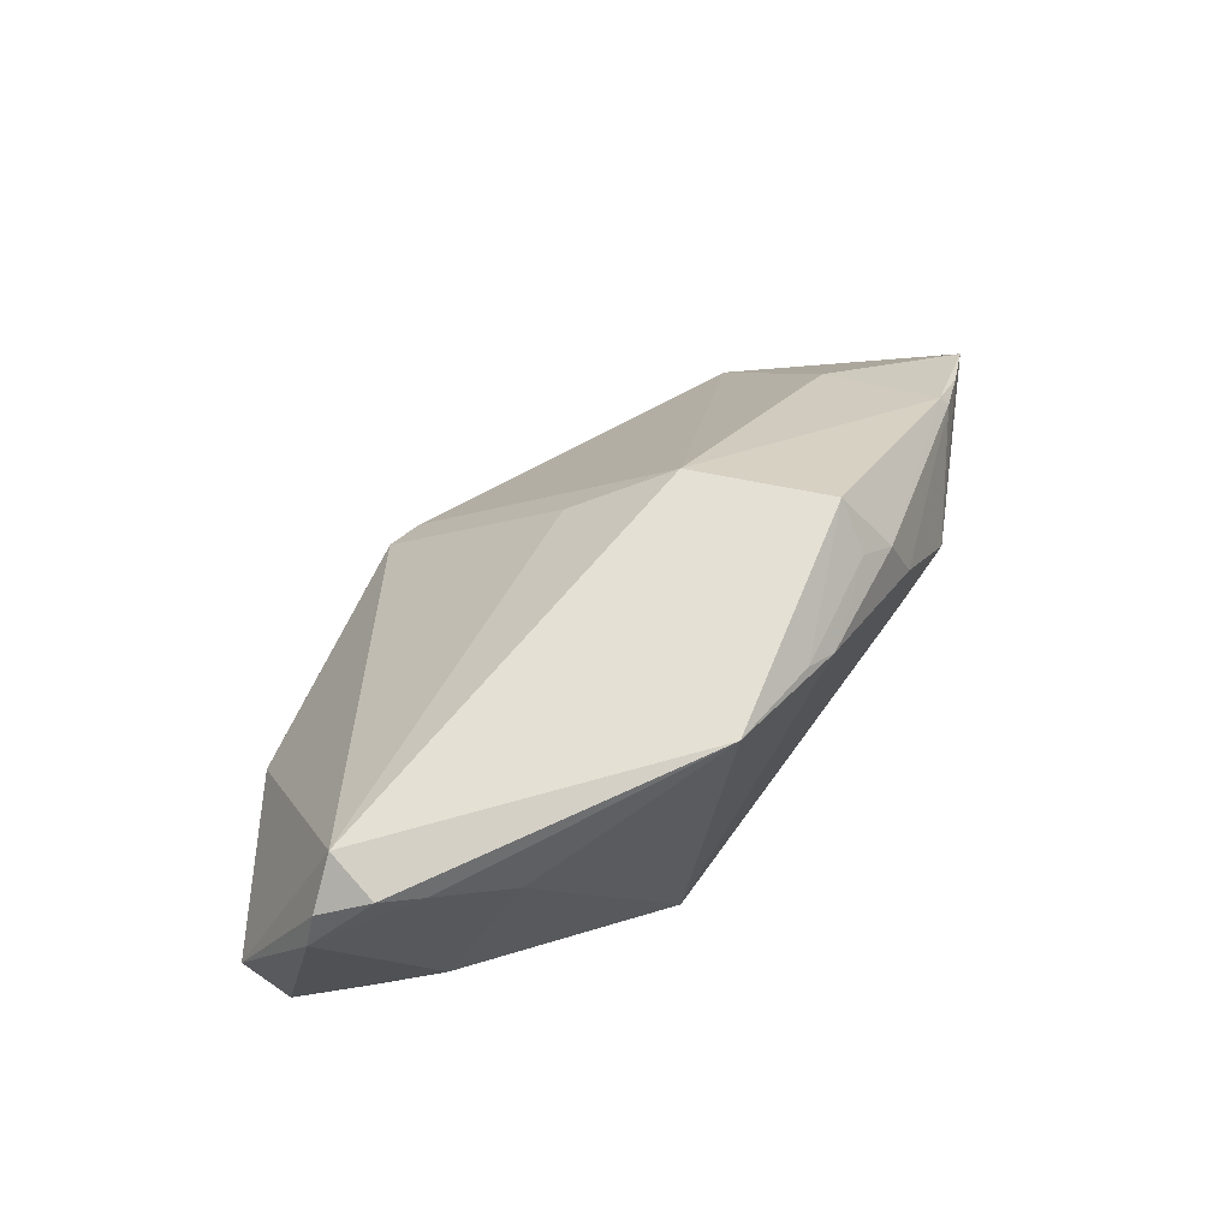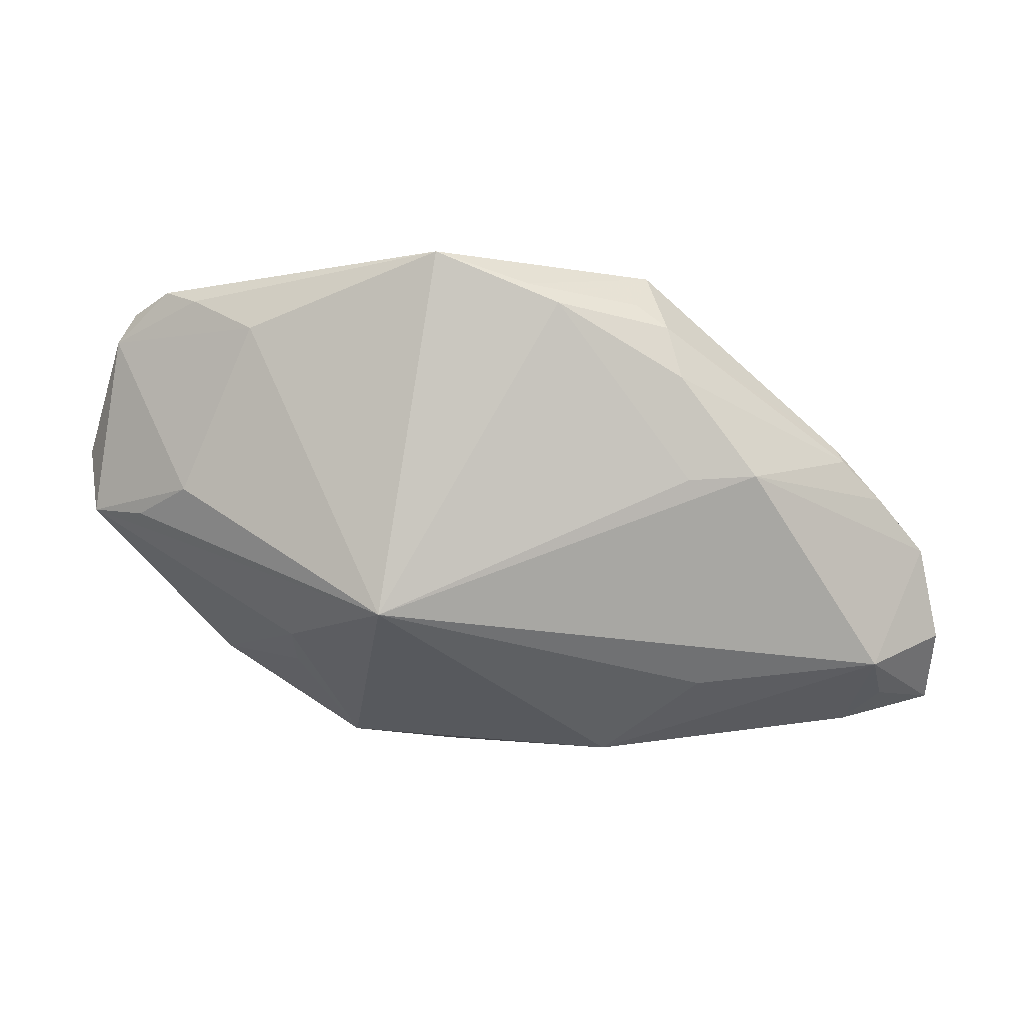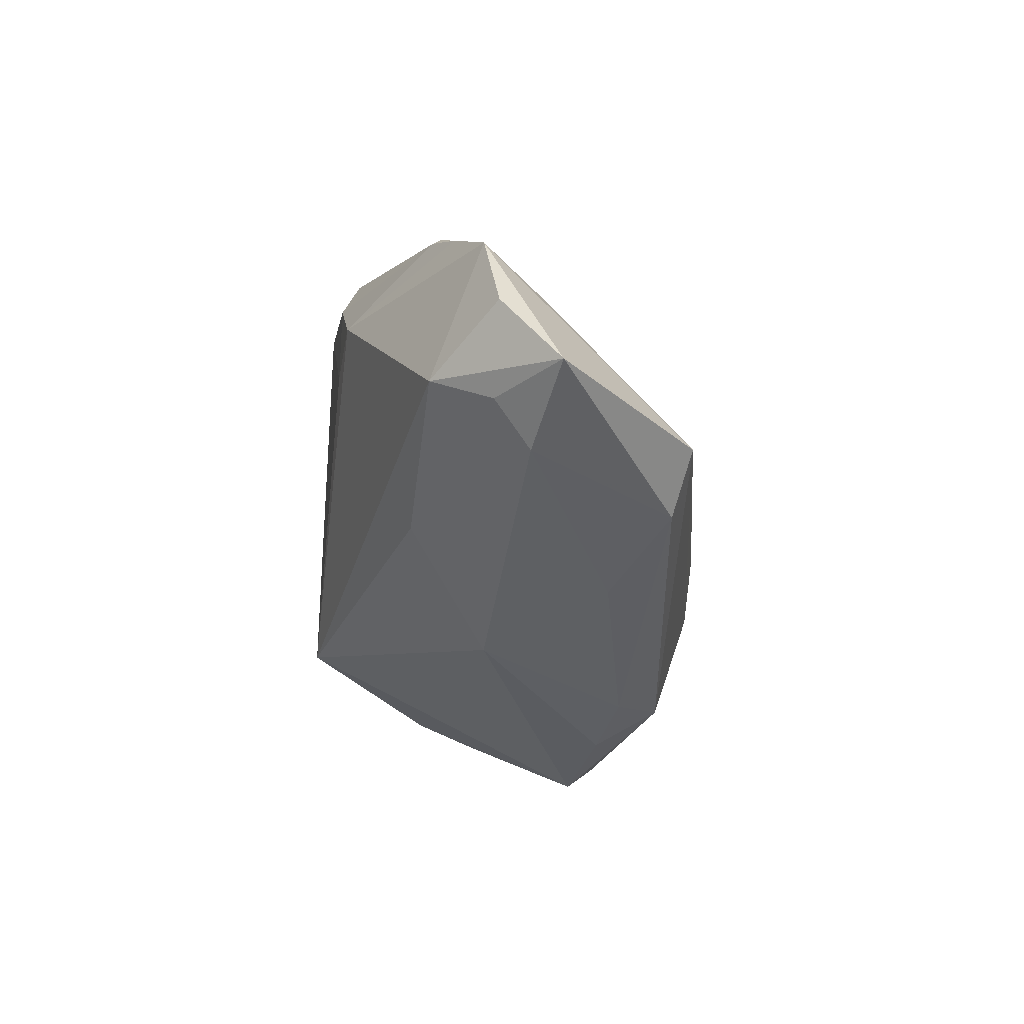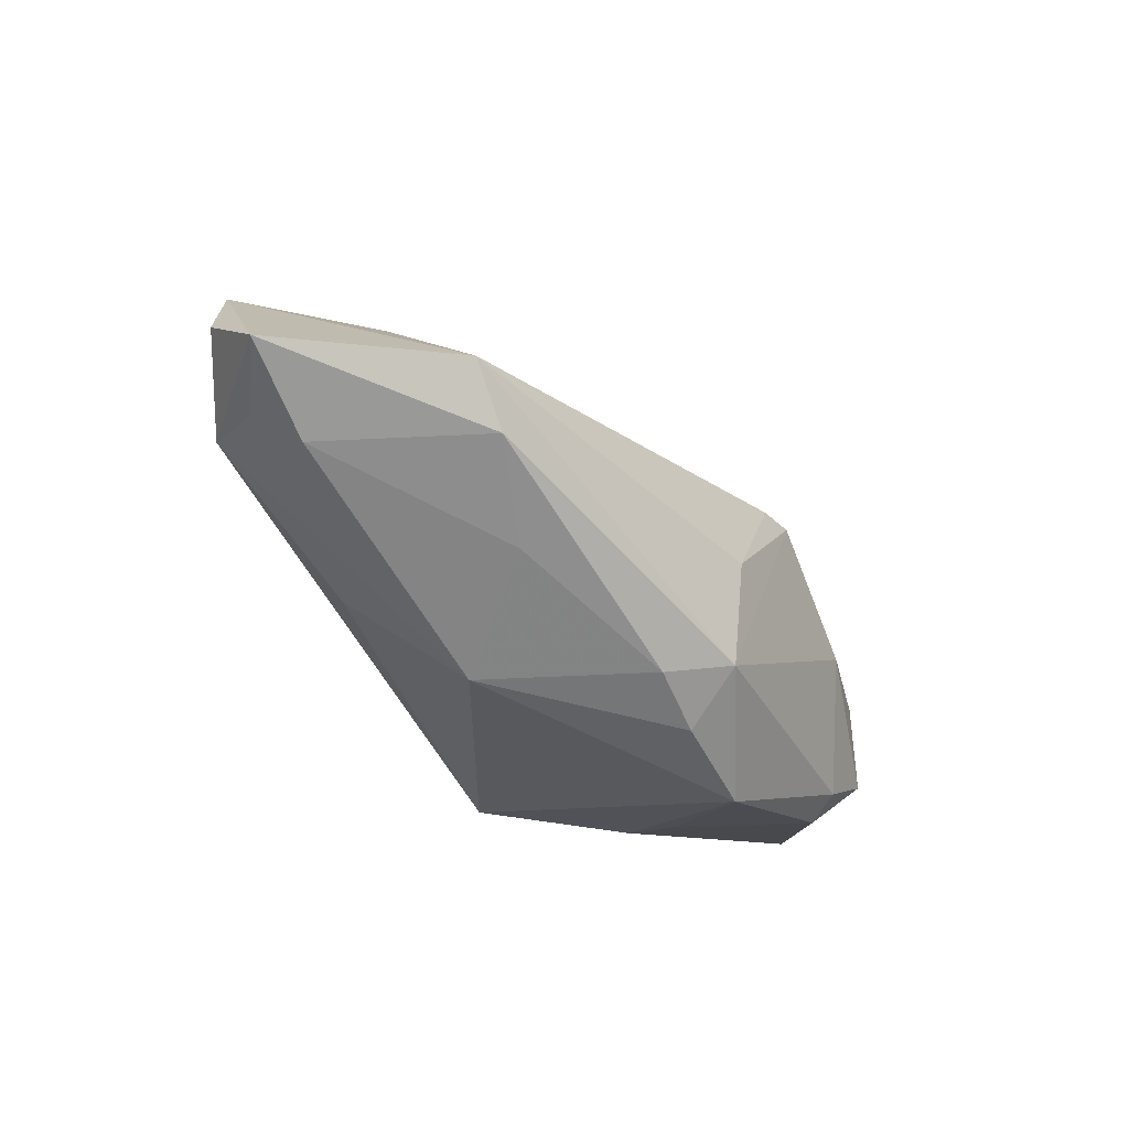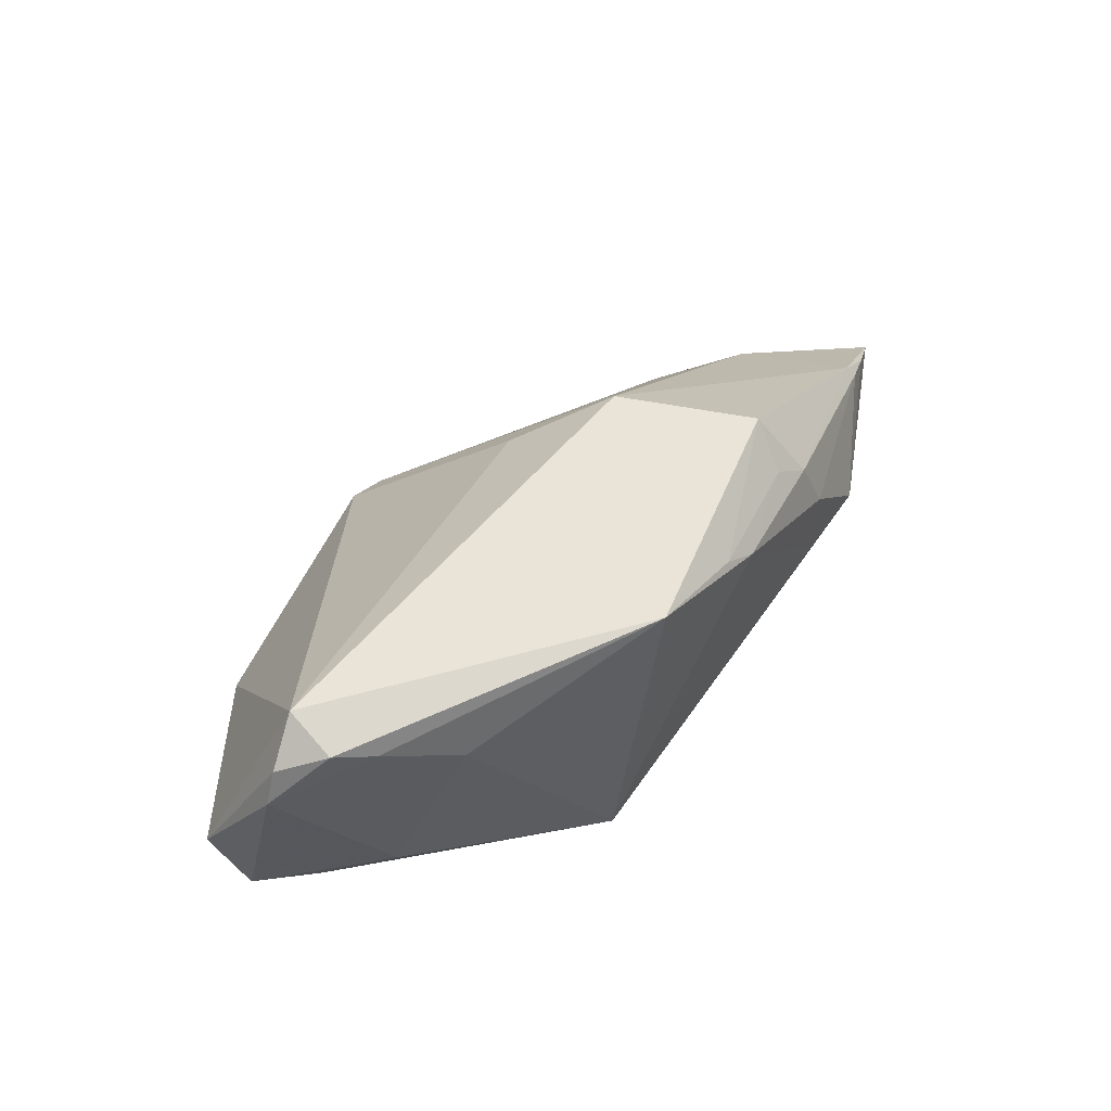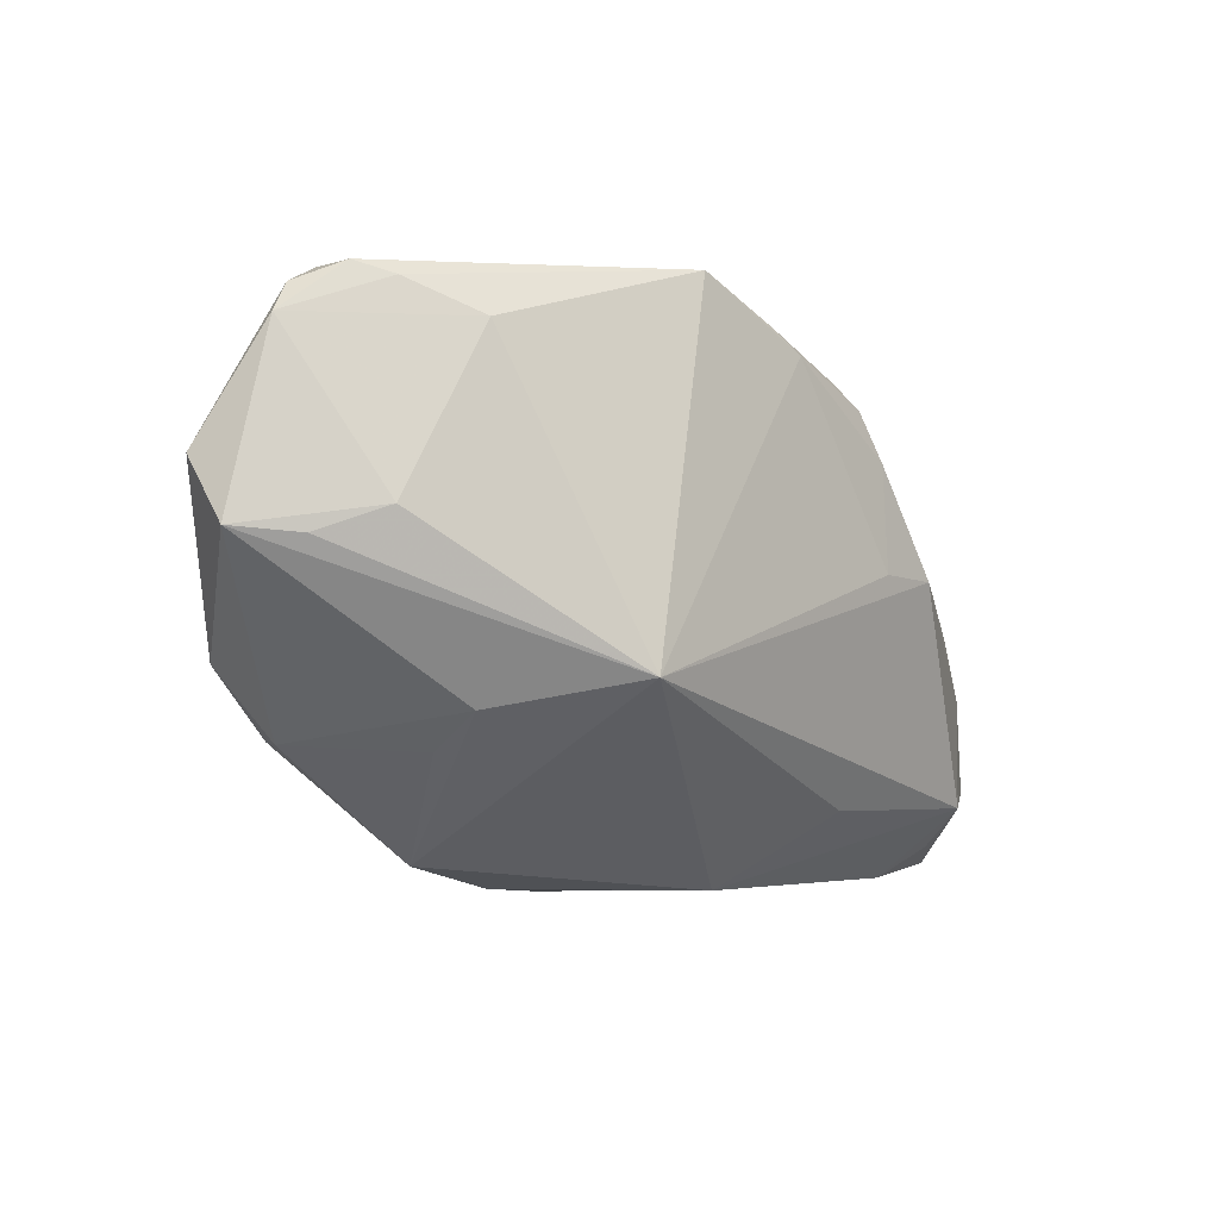
<metadata>
{"format":"obj","ext":"obj","renderer":"f3d","projection":"perspective","resolution":1024,"background":"white","views":[{"elev":69.3,"azim":131.7,"up":"+Y"},{"elev":-1.2,"azim":177.4,"up":"+Y"},{"elev":-39.2,"azim":-94.3,"up":"+Y"},{"elev":-54.0,"azim":-54.7,"up":"+Y"},{"elev":61.0,"azim":132.4,"up":"+Y"},{"elev":-11.4,"azim":136.1,"up":"+Y"}]}
</metadata>
<code>
v -0.02245 -0.03024 0.01
v 0.04266 0.02756 -0.01287
v -0.02154 0.00357 -0.02442
v 0.04664 0.02906 -0.009738
v 0.03485 0.02347 -0.01848
v 0.05835 0.008285 0.001343
v -0.04309 0.008041 -0.01223
v 0.04378 0.002656 -0.01464
v -0.01228 -0.0324 -0.004468
v -0.017 0.03034 -0.01649
v -0.03871 0.002564 0.001427
v 0.04593 0.03003 -0.002936
v 0.008402 -0.0324 0.01184
v 0.01082 0.0324 -0.02629
v -0.01513 0.0263 -0.02161
v 0.002573 -0.01584 0.02371
v 0.03813 -0.01796 0.01448
v -0.01899 0.02326 -0.02267
v 0.05137 0.02657 -0.005438
v -0.004679 0.02603 -0.02629
v -0.02061 0.01669 -0.02468
v -0.03438 -0.02784 0.0163
v -0.0303 0.004111 -0.02346
v -0.05573 -0.005474 -0.007439
v -0.04161 -0.02342 0.018
v 0.01804 -0.0135 -0.02629
v 0.02911 -0.00533 0.02185
v 0.03994 -0.002044 0.01776
v 0.006214 -0.02828 0.0196
v 0.006102 -0.002921 0.02589
v 0.04551 -0.01027 0.01469
v -0.04384 0.006469 -0.0132
v -0.04617 -0.02868 -0.001341
v -0.05028 -0.02484 -0.005806
v -0.00092 0.02848 -0.02567
v -0.04802 -0.02063 -0.01309
v 0.057 0.0002066 -0.003264
v -0.02401 -0.02299 -0.01425
v -0.05821 -0.01709 -0.005761
v 0.0002452 0.02019 0.00736
v 0.05363 0.0227 -0.006202
v 0.05025 -0.0004152 -0.00863
v -0.008989 0.0284 -0.001197
v 0.01055 -0.0018 0.02629
v -0.05835 -0.02585 0.001257
v -0.000397 -0.03206 0.01383
v 0.02988 -0.0165 -0.01105
v 0.02176 -0.03083 0.009381
v 0.0295 -0.02015 -0.003746
v 0.03995 -0.01893 0.01021
v -0.04934 0.001405 -0.01066
f 5 26 14
f 26 5 8
f 36 23 26
f 14 26 20
f 41 8 5
f 44 12 40
f 12 43 40
f 26 23 3
f 3 20 26
f 14 20 35
f 19 12 6
f 6 41 19
f 43 25 30
f 44 40 30
f 30 40 43
f 22 25 45
f 29 25 22
f 39 36 45
f 11 25 43
f 37 41 6
f 8 41 37
f 6 31 37
f 28 31 6
f 6 12 28
f 28 12 44
f 44 29 27
f 27 28 44
f 31 28 27
f 29 48 17
f 17 27 29
f 31 27 17
f 4 19 41
f 14 12 4
f 12 19 4
f 16 25 29
f 16 30 25
f 16 29 44
f 44 30 16
f 29 22 46
f 36 39 24
f 24 39 45
f 23 36 24
f 24 51 23
f 45 25 24
f 25 11 24
f 21 18 20
f 21 3 23
f 20 3 21
f 10 12 14
f 10 43 12
f 14 35 10
f 26 8 42
f 42 37 26
f 8 37 42
f 47 48 26
f 26 37 47
f 45 36 34
f 38 36 26
f 50 17 48
f 50 47 37
f 50 37 31
f 31 17 50
f 2 41 5
f 2 4 41
f 2 5 14
f 14 4 2
f 13 48 29
f 29 46 13
f 1 46 22
f 18 21 32
f 23 51 32
f 32 21 23
f 15 10 35
f 18 10 15
f 15 35 20
f 20 18 15
f 48 47 49
f 49 50 48
f 47 50 49
f 9 13 46
f 46 1 9
f 48 13 9
f 9 38 26
f 26 48 9
f 36 38 9
f 7 10 18
f 18 32 7
f 7 32 51
f 43 10 7
f 51 24 7
f 7 11 43
f 7 24 11
f 33 9 1
f 33 22 45
f 33 1 22
f 45 34 33
f 33 34 36
f 36 9 33

</code>
